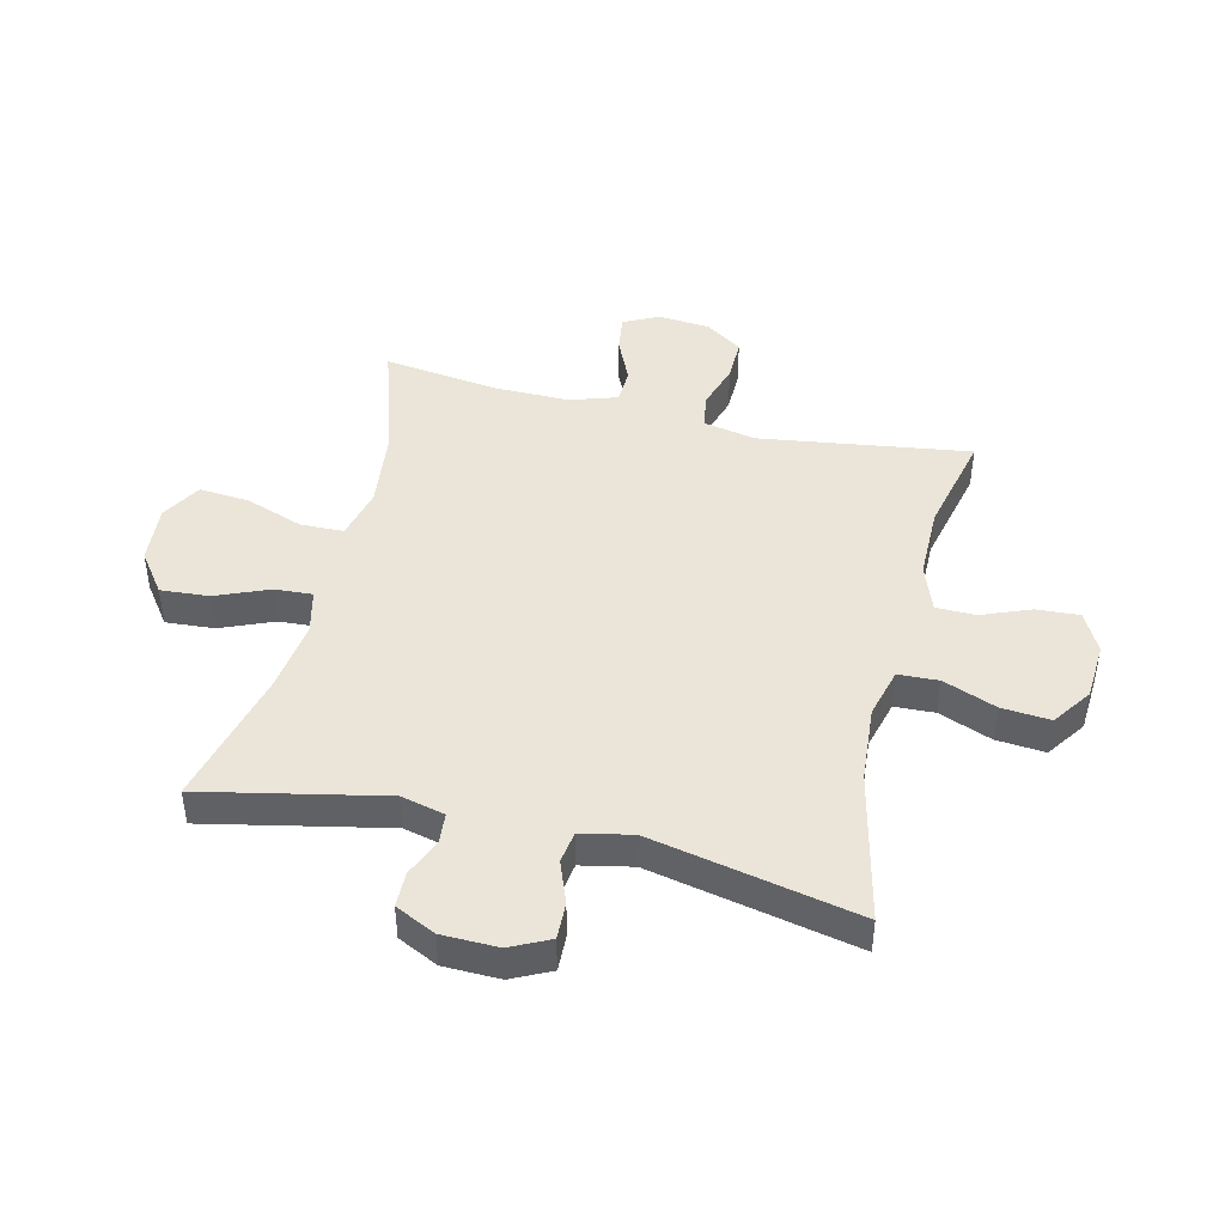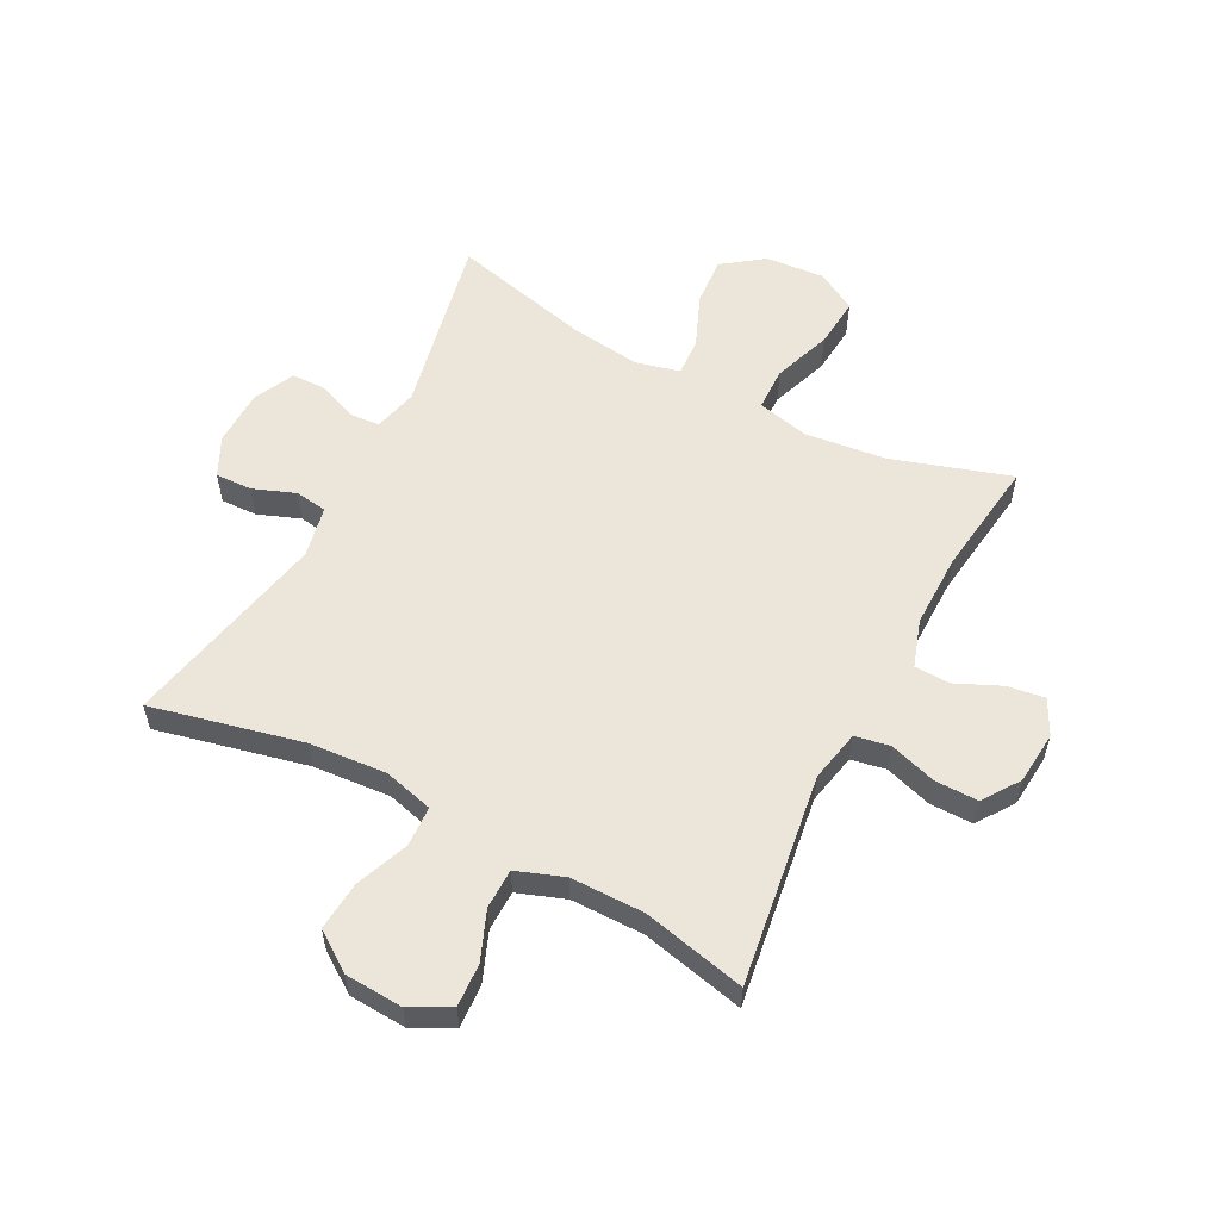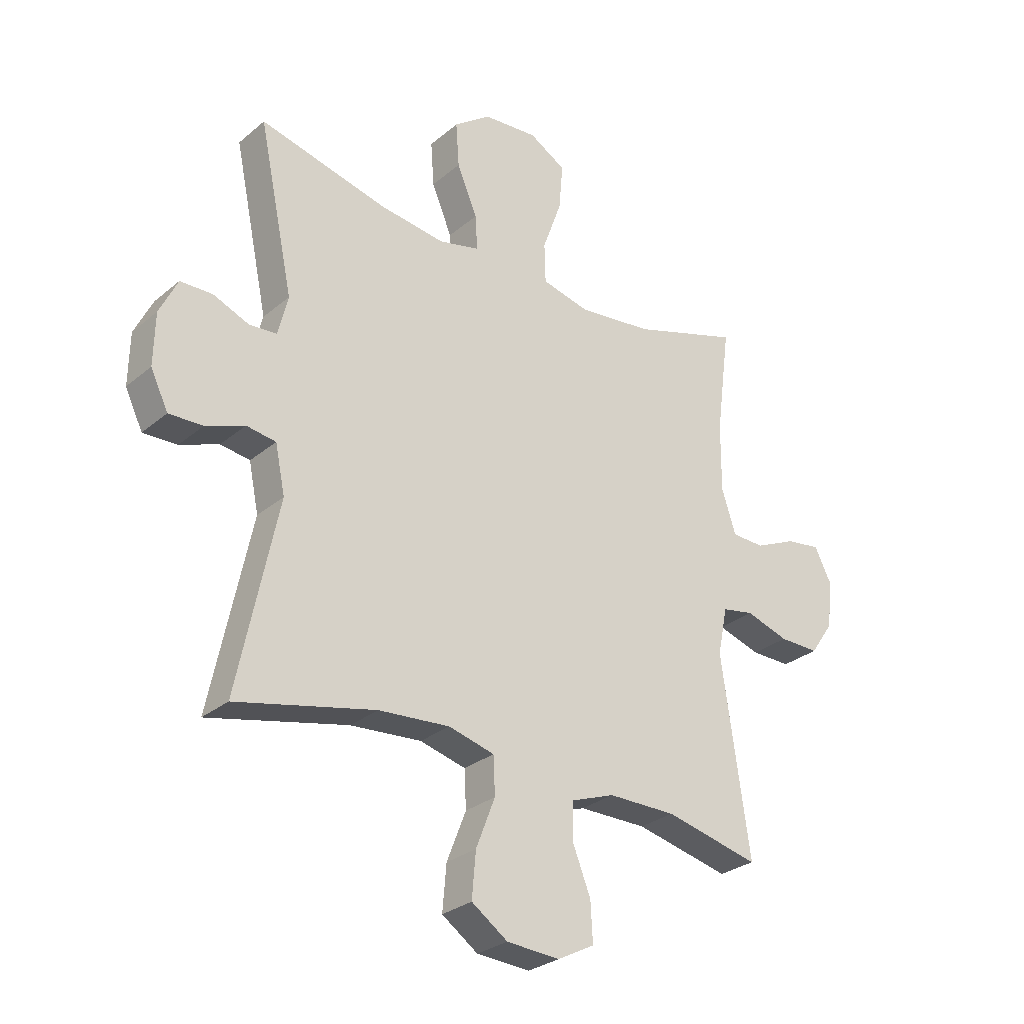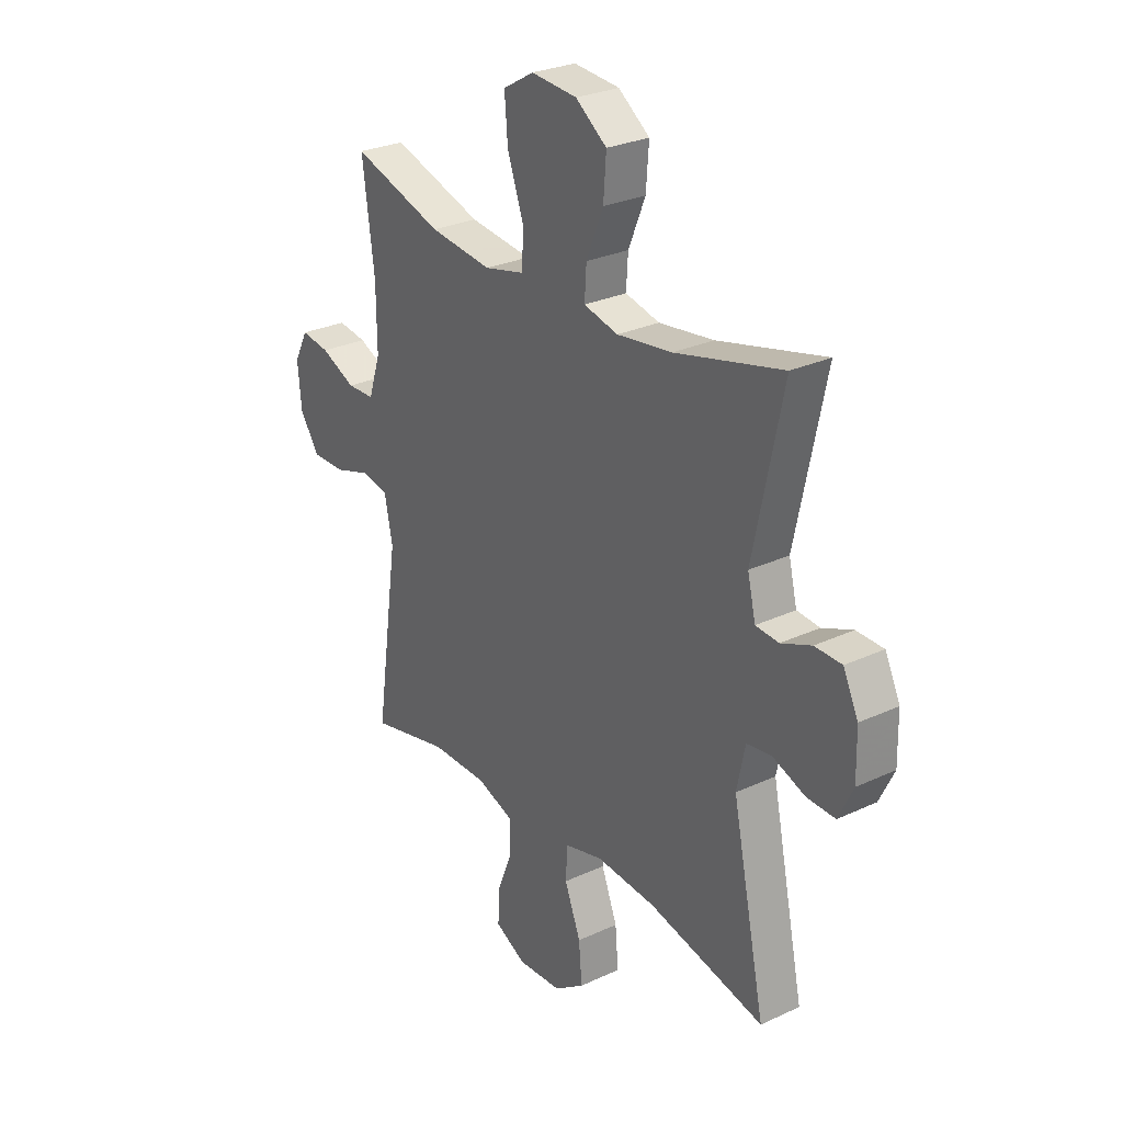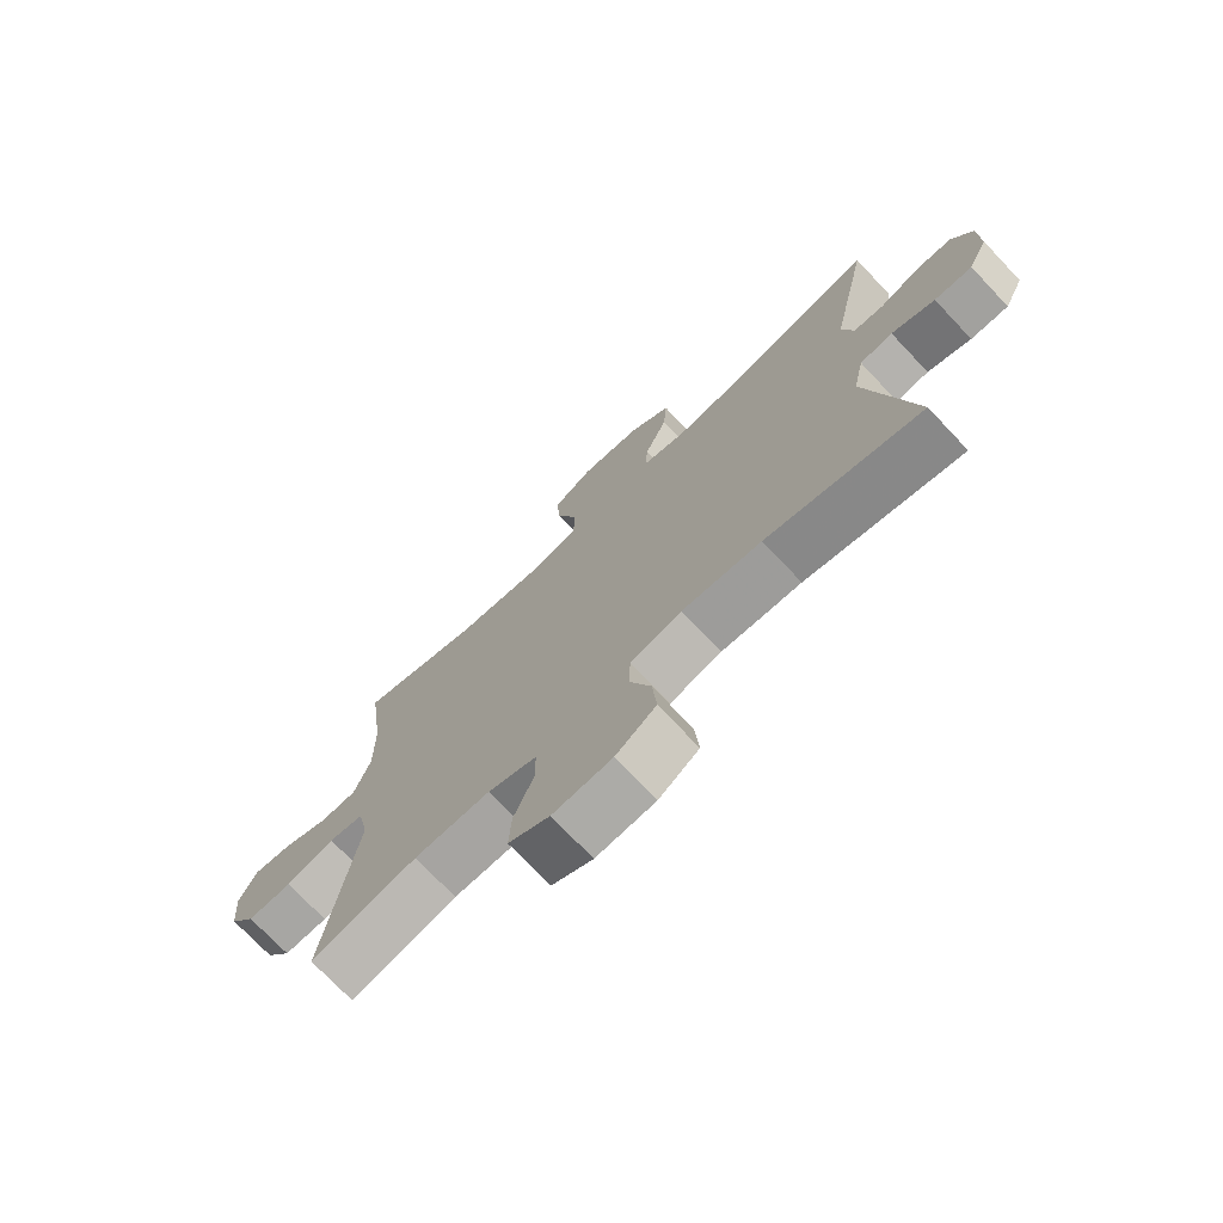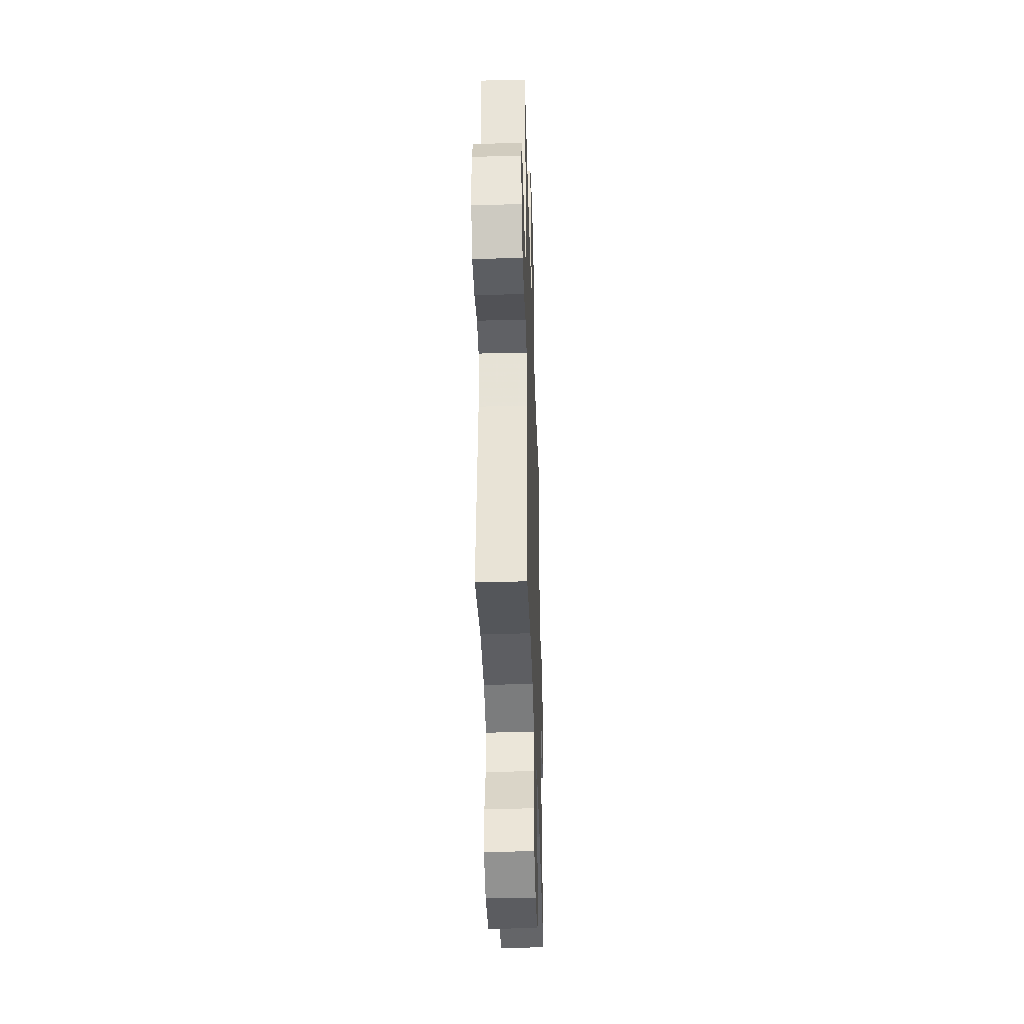
<metadata>
{"format":"obj","ext":"obj","renderer":"f3d","projection":"perspective","resolution":1024,"background":"white","views":[{"elev":44.5,"azim":103.5,"up":"+Y"},{"elev":56.7,"azim":-152.5,"up":"+Y"},{"elev":-28.6,"azim":141.0,"up":"+Z"},{"elev":27.8,"azim":54.6,"up":"+Z"},{"elev":-73.5,"azim":43.4,"up":"+Z"},{"elev":-38.8,"azim":-88.2,"up":"+Z"}]}
</metadata>
<code>
v 0.5 0.07 -0.5
v 0.246 0.07 -0.442
v 0.116 0.07 -0.432
v 0.032 0.07 -0.454
v 0.029 0.07 -0.522
v 0.064 0.07 -0.612
v 0.071 0.07 -0.694
v 0.005 0.07 -0.74
v -0.092 0.07 -0.746
v -0.159 0.07 -0.711
v -0.155 0.07 -0.639
v -0.122 0.07 -0.556
v -0.123 0.07 -0.489
v -0.203 0.07 -0.46
v -0.327 0.07 -0.46
v -0.5 0.07 -0.5
v -0.449 0.07 -0.144
v -0.467 0.07 -0.057
v -0.525 0.07 -0.046
v -0.604 0.07 -0.071
v -0.677 0.07 -0.072
v -0.72 0.07 -0.01
v -0.728 0.07 0.079
v -0.698 0.07 0.138
v -0.635 0.07 0.129
v -0.559 0.07 0.095
v -0.499 0.07 0.097
v -0.473 0.07 0.177
v -0.474 0.07 0.302
v -0.5 0.07 0.5
v -0.302 0.07 0.437
v -0.165 0.07 0.421
v -0.077 0.07 0.442
v -0.075 0.07 0.515
v -0.11 0.07 0.613
v -0.117 0.07 0.698
v -0.05 0.07 0.737
v 0.05 0.07 0.729
v 0.118 0.07 0.679
v 0.112 0.07 0.597
v 0.075 0.07 0.508
v 0.071 0.07 0.444
v 0.146 0.07 0.426
v 0.266 0.07 0.442
v 0.5 0.07 0.5
v 0.436 0.07 0.195
v 0.454 0.07 0.121
v 0.504 0.07 0.117
v 0.57 0.07 0.144
v 0.629 0.07 0.143
v 0.662 0.07 0.075
v 0.664 0.07 -0.02
v 0.632 0.07 -0.086
v 0.57 0.07 -0.084
v 0.499 0.07 -0.057
v 0.445 0.07 -0.065
v 0.427 0.07 -0.152
v 0.5 0 -0.5
v 0.246 0 -0.442
v 0.116 0 -0.432
v 0.032 0 -0.454
v 0.029 0 -0.522
v 0.064 0 -0.612
v 0.071 0 -0.694
v 0.005 0 -0.74
v -0.092 0 -0.746
v -0.159 0 -0.711
v -0.155 0 -0.639
v -0.122 0 -0.556
v -0.123 0 -0.489
v -0.203 0 -0.46
v -0.327 0 -0.46
v -0.5 0 -0.5
v -0.449 0 -0.144
v -0.467 0 -0.057
v -0.525 0 -0.046
v -0.604 0 -0.071
v -0.677 0 -0.072
v -0.72 0 -0.01
v -0.728 0 0.079
v -0.698 0 0.138
v -0.635 0 0.129
v -0.559 0 0.095
v -0.499 0 0.097
v -0.473 0 0.177
v -0.474 0 0.302
v -0.5 0 0.5
v -0.302 0 0.437
v -0.165 0 0.421
v -0.077 0 0.442
v -0.075 0 0.515
v -0.11 0 0.613
v -0.117 0 0.698
v -0.05 0 0.737
v 0.05 0 0.729
v 0.118 0 0.679
v 0.112 0 0.597
v 0.075 0 0.508
v 0.071 0 0.444
v 0.146 0 0.426
v 0.266 0 0.442
v 0.5 0 0.5
v 0.436 0 0.195
v 0.454 0 0.121
v 0.504 0 0.117
v 0.57 0 0.144
v 0.629 0 0.143
v 0.662 0 0.075
v 0.664 0 -0.02
v 0.632 0 -0.086
v 0.57 0 -0.084
v 0.499 0 -0.057
v 0.445 0 -0.065
v 0.427 0 -0.152
f 53 54 55
f 52 53 55
f 51 52 55
f 50 51 55
f 49 50 55
f 48 49 55
f 47 48 55 56
f 46 47 56 57
f 44 45 46
f 43 44 46 57
f 39 40 41
f 38 39 41
f 37 38 41
f 36 37 41
f 35 36 41
f 34 35 41
f 33 34 41 42
f 57 1 2
f 43 57 2
f 42 43 2
f 33 42 2
f 32 33 2
f 24 25 26
f 23 24 26
f 22 23 26
f 21 22 26
f 20 21 26
f 19 20 26
f 18 19 26 27
f 15 16 17
f 14 15 17 18
f 18 27 28
f 14 18 28
f 13 14 28
f 10 11 12
f 9 10 12
f 8 9 12
f 7 8 12
f 6 7 12
f 5 6 12
f 4 5 12 13
f 31 32 2 3
f 3 4 13
f 31 3 13
f 30 31 13
f 29 30 13
f 13 28 29
f 112 111 110
f 112 110 109
f 112 109 108
f 112 108 107
f 112 107 106
f 112 106 105
f 113 112 105 104
f 114 113 104 103
f 103 102 101
f 114 103 101 100
f 98 97 96
f 98 96 95
f 98 95 94
f 98 94 93
f 98 93 92
f 98 92 91
f 99 98 91 90
f 59 58 114
f 59 114 100
f 59 100 99
f 59 99 90
f 59 90 89
f 83 82 81
f 83 81 80
f 83 80 79
f 83 79 78
f 83 78 77
f 83 77 76
f 84 83 76 75
f 74 73 72
f 75 74 72 71
f 85 84 75
f 85 75 71
f 85 71 70
f 69 68 67
f 69 67 66
f 69 66 65
f 69 65 64
f 69 64 63
f 69 63 62
f 70 69 62 61
f 60 59 89 88
f 70 61 60
f 70 60 88
f 70 88 87
f 70 87 86
f 86 85 70
f 1 58 59 2
f 2 59 60 3
f 3 60 61 4
f 4 61 62 5
f 5 62 63 6
f 6 63 64 7
f 7 64 65 8
f 8 65 66 9
f 9 66 67 10
f 10 67 68 11
f 11 68 69 12
f 12 69 70 13
f 13 70 71 14
f 14 71 72 15
f 15 72 73 16
f 16 73 74 17
f 17 74 75 18
f 18 75 76 19
f 19 76 77 20
f 20 77 78 21
f 21 78 79 22
f 22 79 80 23
f 23 80 81 24
f 24 81 82 25
f 25 82 83 26
f 26 83 84 27
f 27 84 85 28
f 28 85 86 29
f 29 86 87 30
f 30 87 88 31
f 31 88 89 32
f 32 89 90 33
f 33 90 91 34
f 34 91 92 35
f 35 92 93 36
f 36 93 94 37
f 37 94 95 38
f 38 95 96 39
f 39 96 97 40
f 40 97 98 41
f 41 98 99 42
f 42 99 100 43
f 43 100 101 44
f 44 101 102 45
f 45 102 103 46
f 46 103 104 47
f 47 104 105 48
f 48 105 106 49
f 49 106 107 50
f 50 107 108 51
f 51 108 109 52
f 52 109 110 53
f 53 110 111 54
f 54 111 112 55
f 55 112 113 56
f 56 113 114 57
f 57 114 58 1

</code>
